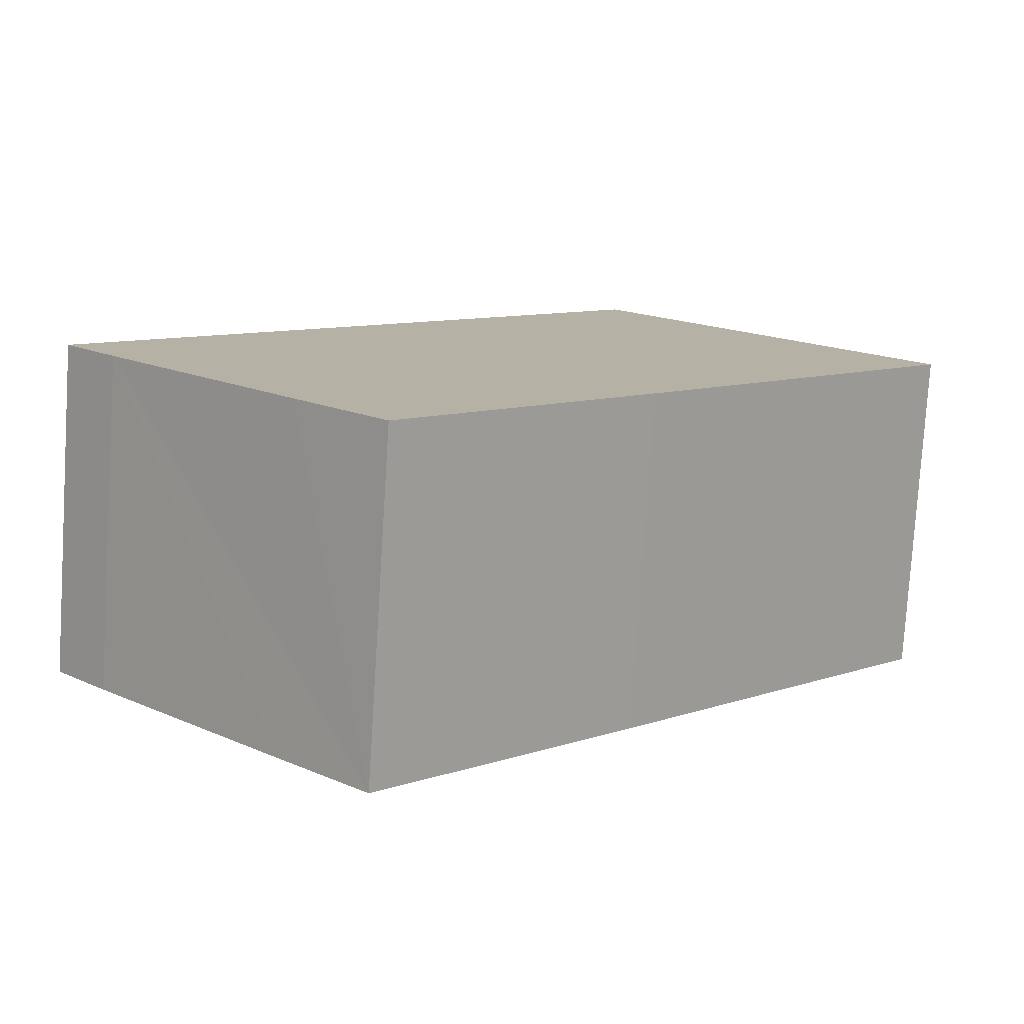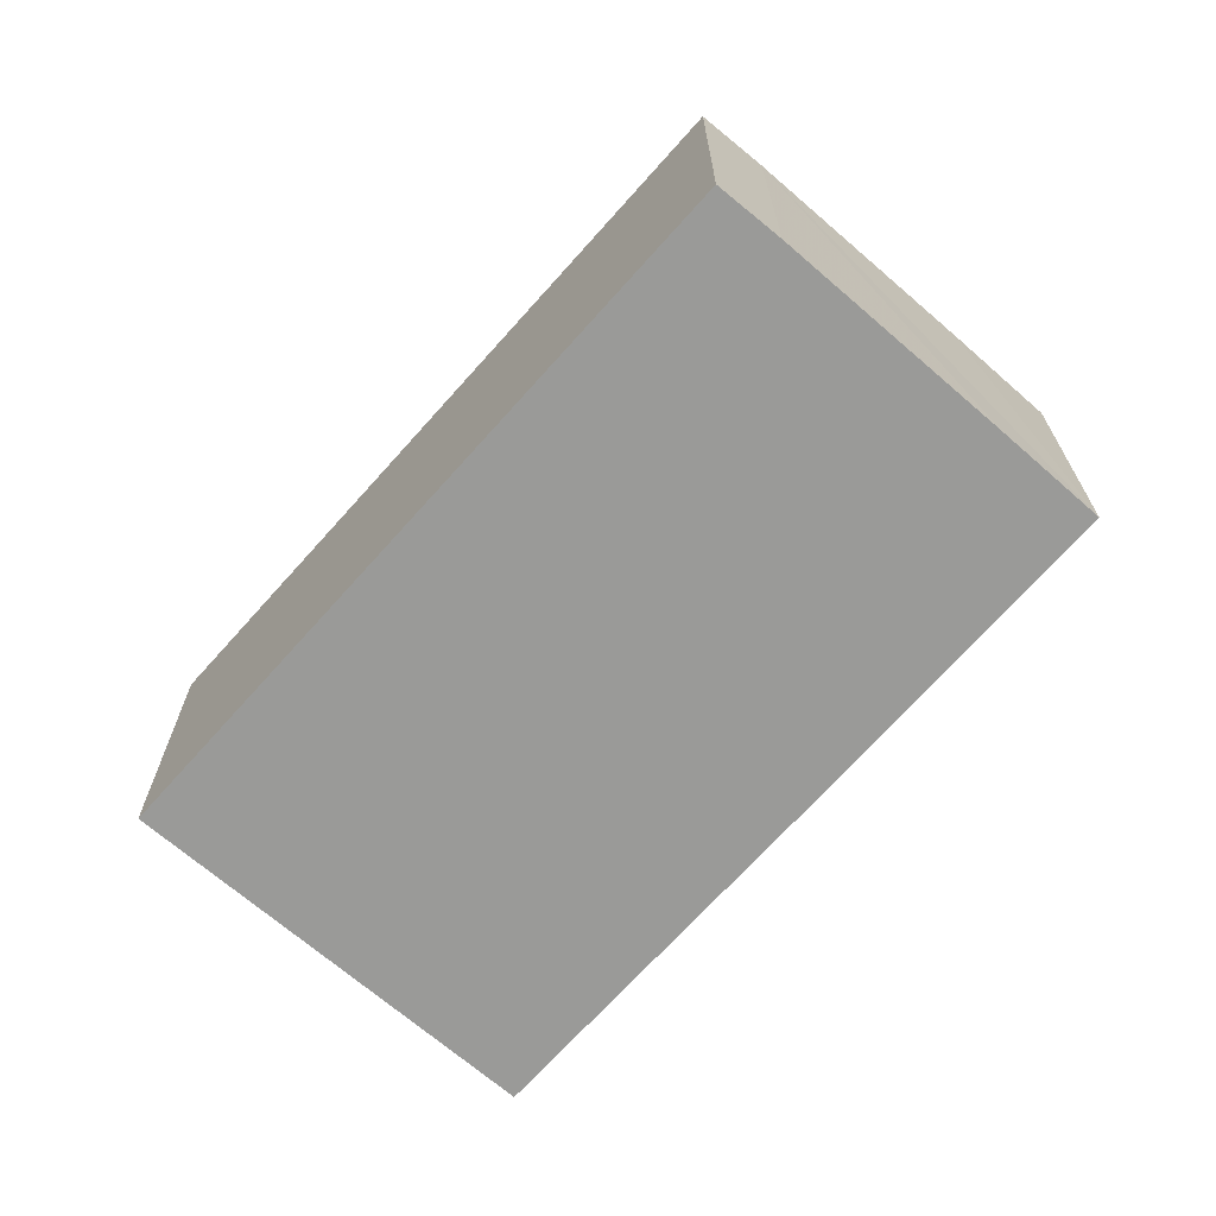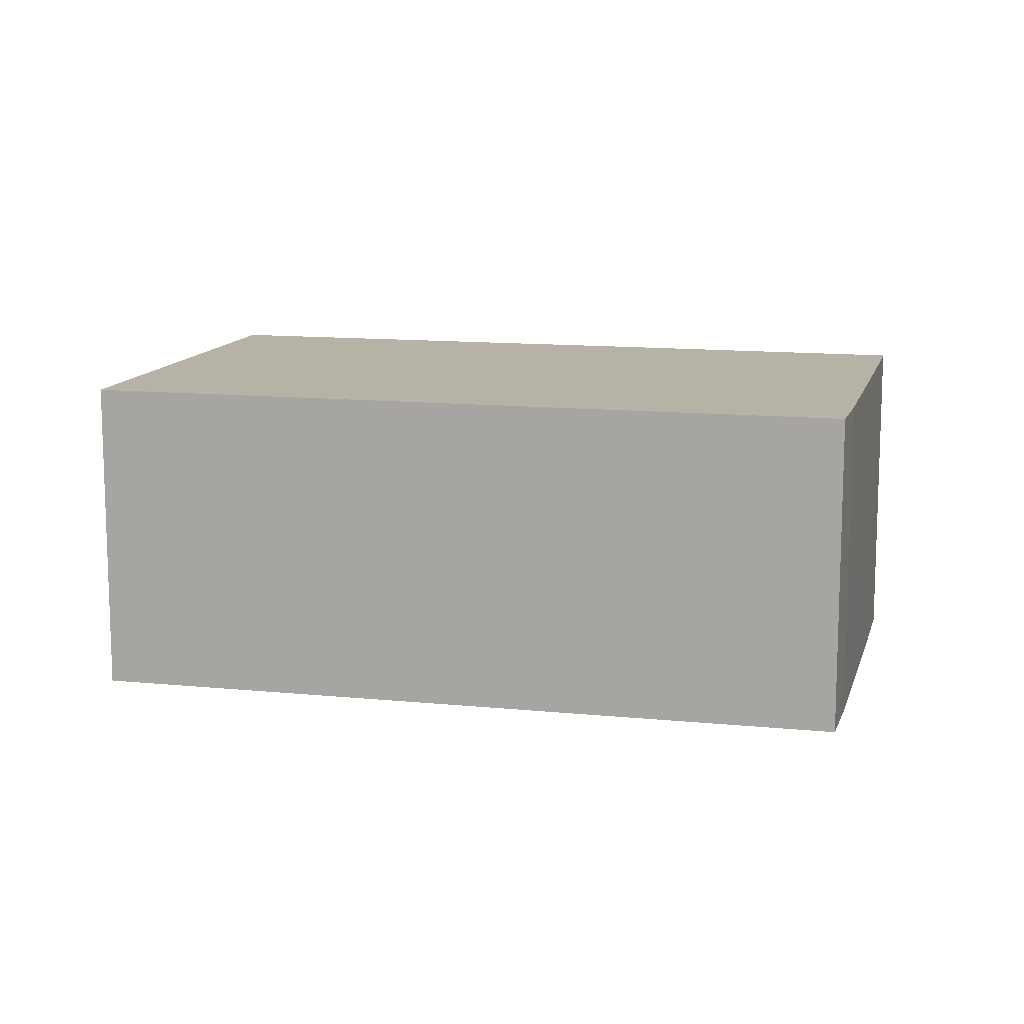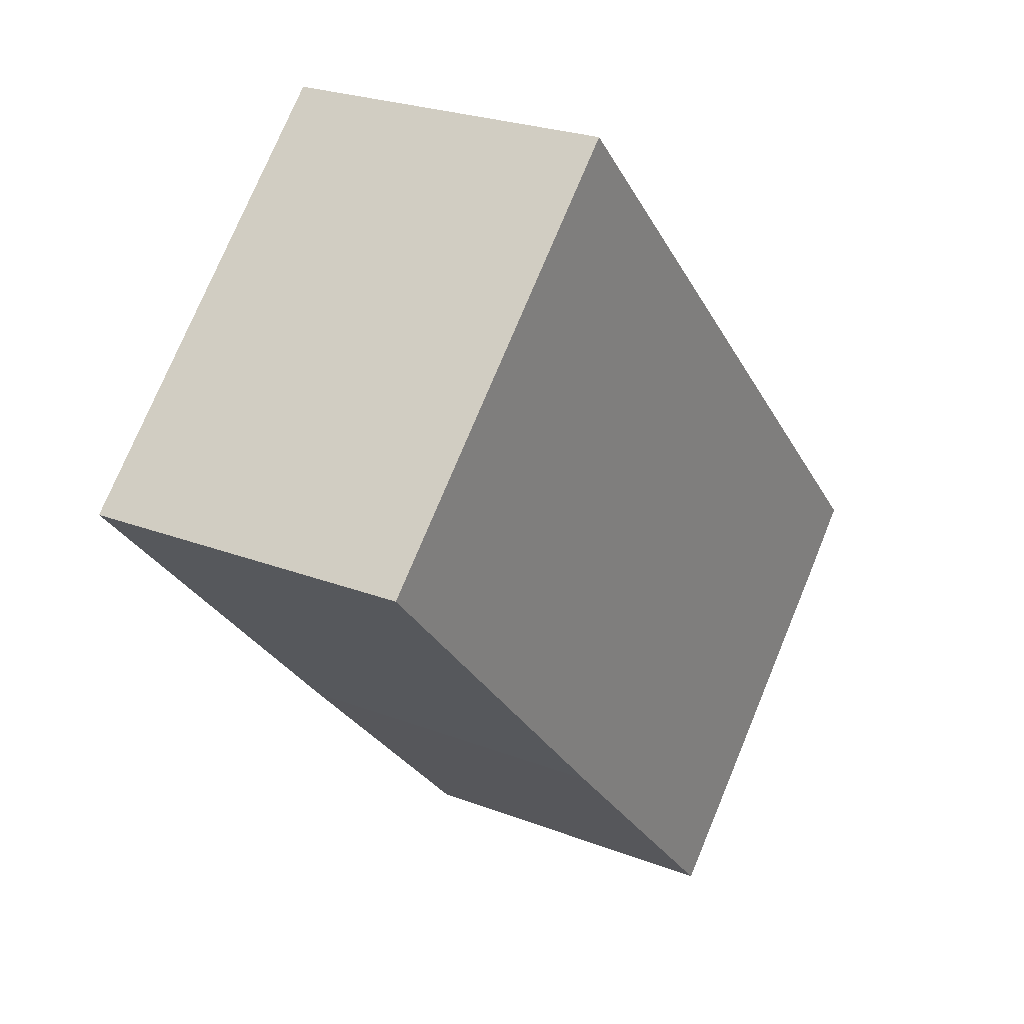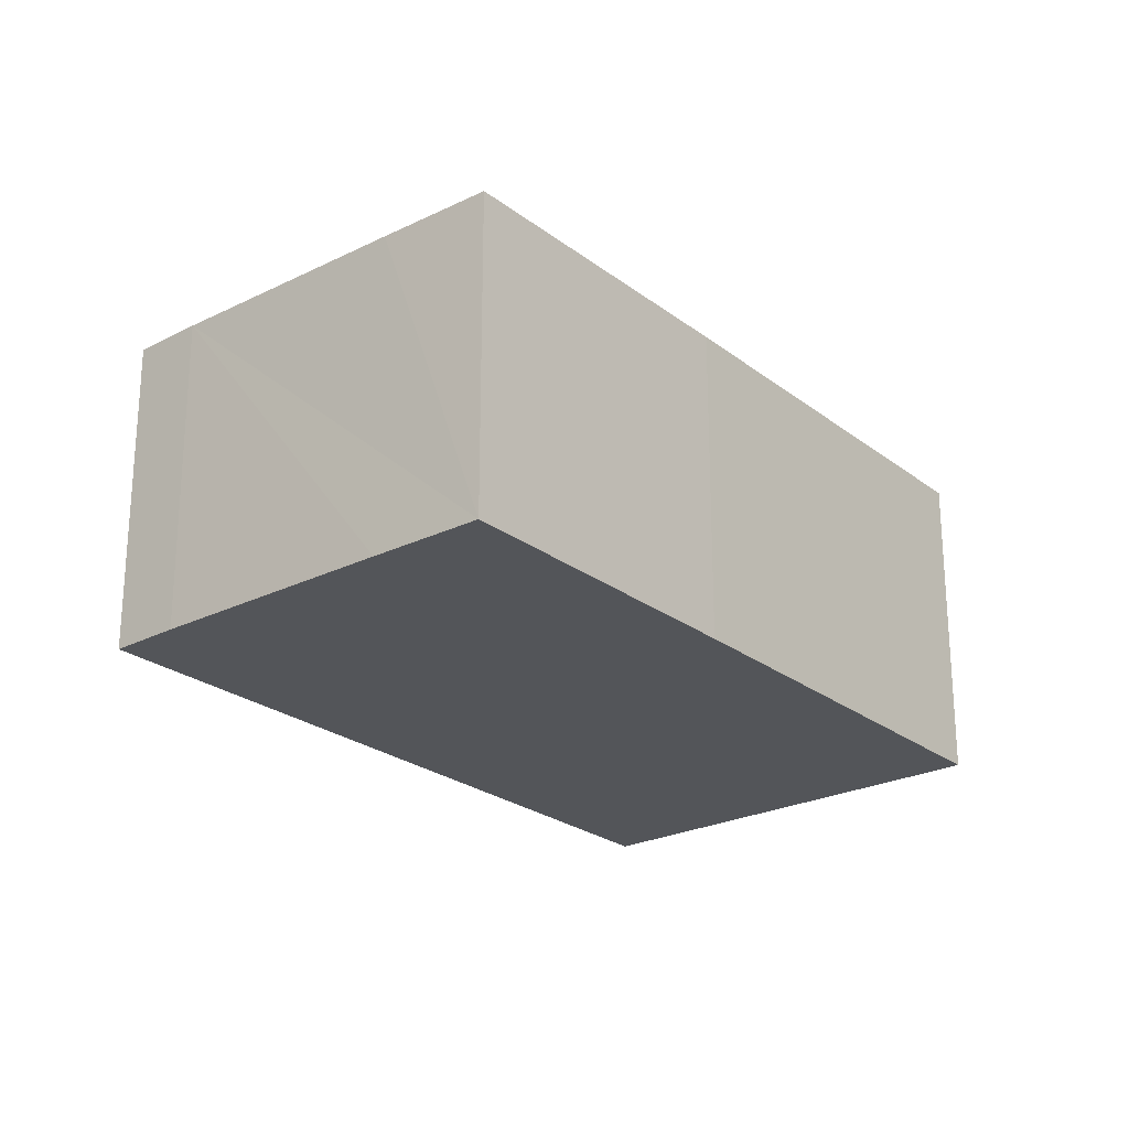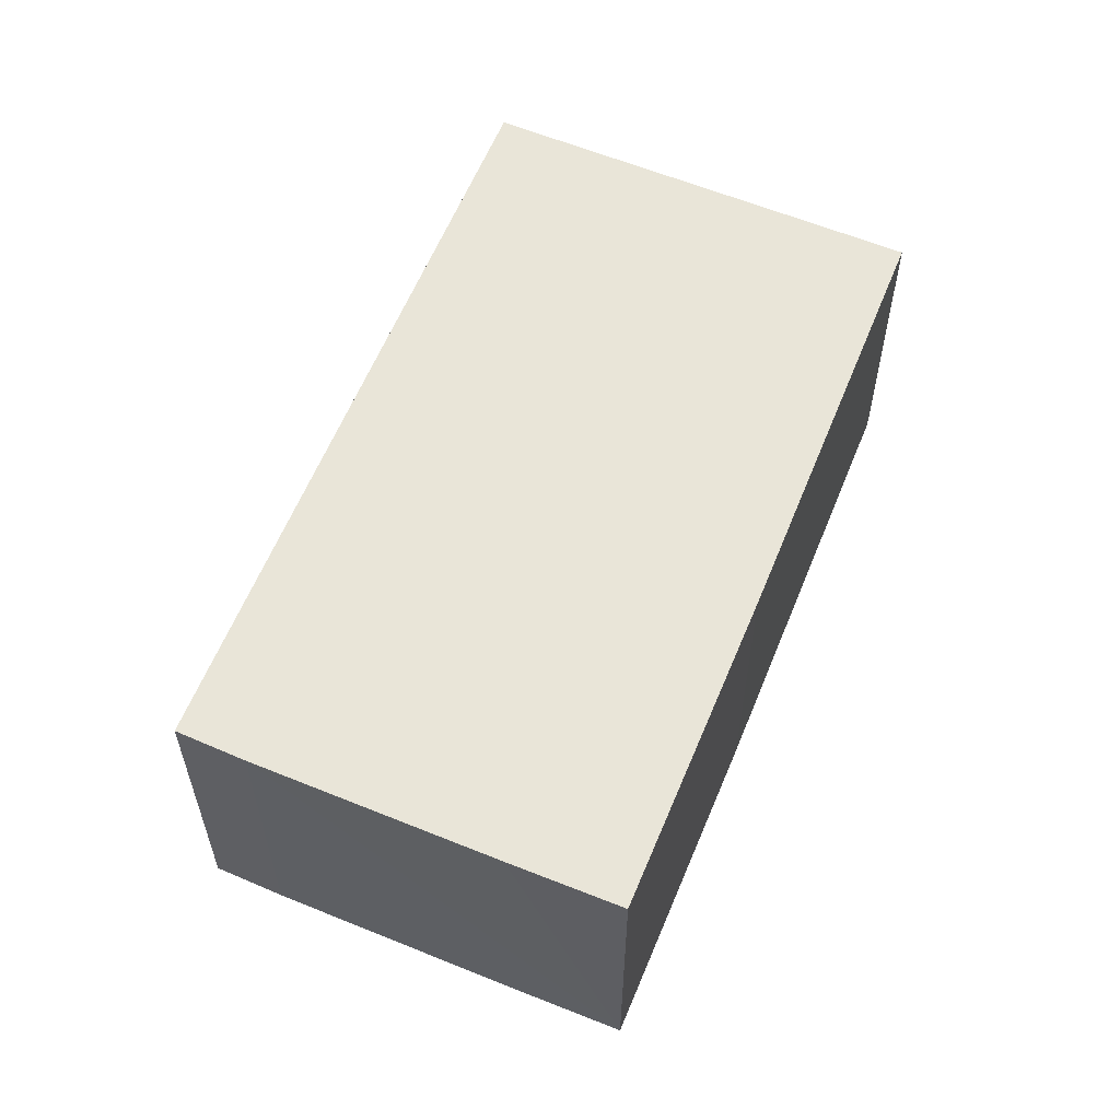
<metadata>
{"format":"obj","ext":"obj","renderer":"f3d","projection":"perspective","resolution":1024,"background":"white","views":[{"elev":-78.4,"azim":176.4,"up":"+Z"},{"elev":-69.2,"azim":94.5,"up":"+Y"},{"elev":12.3,"azim":59.5,"up":"+Y"},{"elev":24.5,"azim":-57.6,"up":"+Z"},{"elev":-24.2,"azim":174.8,"up":"+Y"},{"elev":59.7,"azim":158.2,"up":"+Y"}]}
</metadata>
<code>
v  7.635 7.657 7.553
v  7.386 7.657 -7.742
v  0 7.657 4.689e-16
v  20.58 7.657 -5.929
v  12.95 7.657 -13.47
v  15 7.657 -11.49
v  19.36 7.657 -7.19
v  12.95 8.248e-16 -13.47
v  7.386 4.741e-16 -7.742
v  0 0 0
v  7.635 -4.625e-16 7.553
v  20.58 3.63e-16 -5.929
v  19.36 4.403e-16 -7.19
v  15 7.035e-16 -11.49
g defaultobject
f 1 2 3
f 2 1 4
f 2 4 5
f 5 4 6
f 6 4 7
f 8 2 5
f 2 8 9
f 2 9 3
f 3 9 10
f 10 1 3
f 1 10 11
f 11 4 1
f 4 11 12
f 12 7 4
f 7 12 13
f 6 8 5
f 8 6 7
f 8 7 14
f 14 7 13
f 9 11 10
f 11 9 12
f 12 9 8
f 12 8 14
f 12 14 13

</code>
